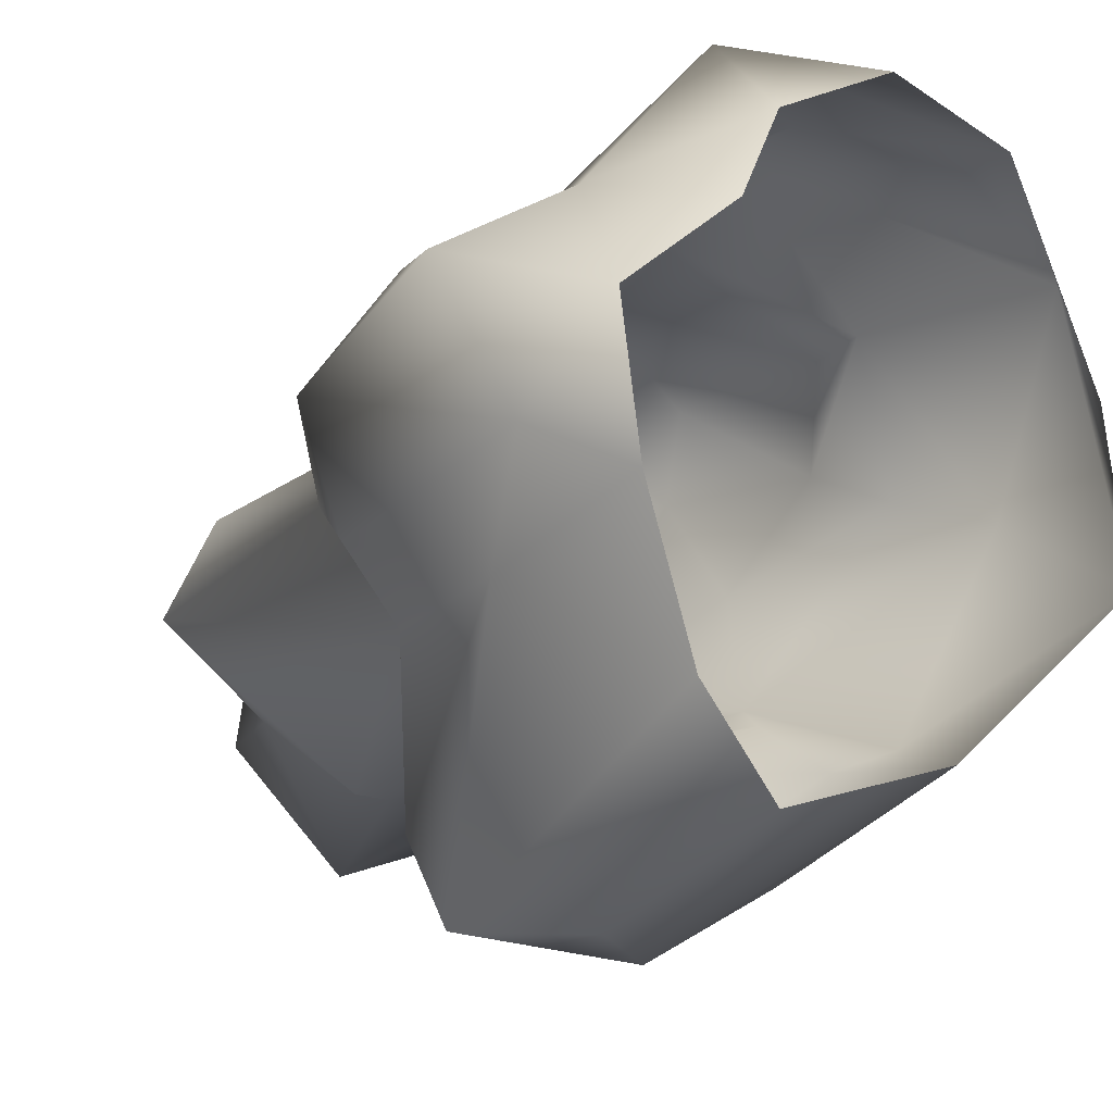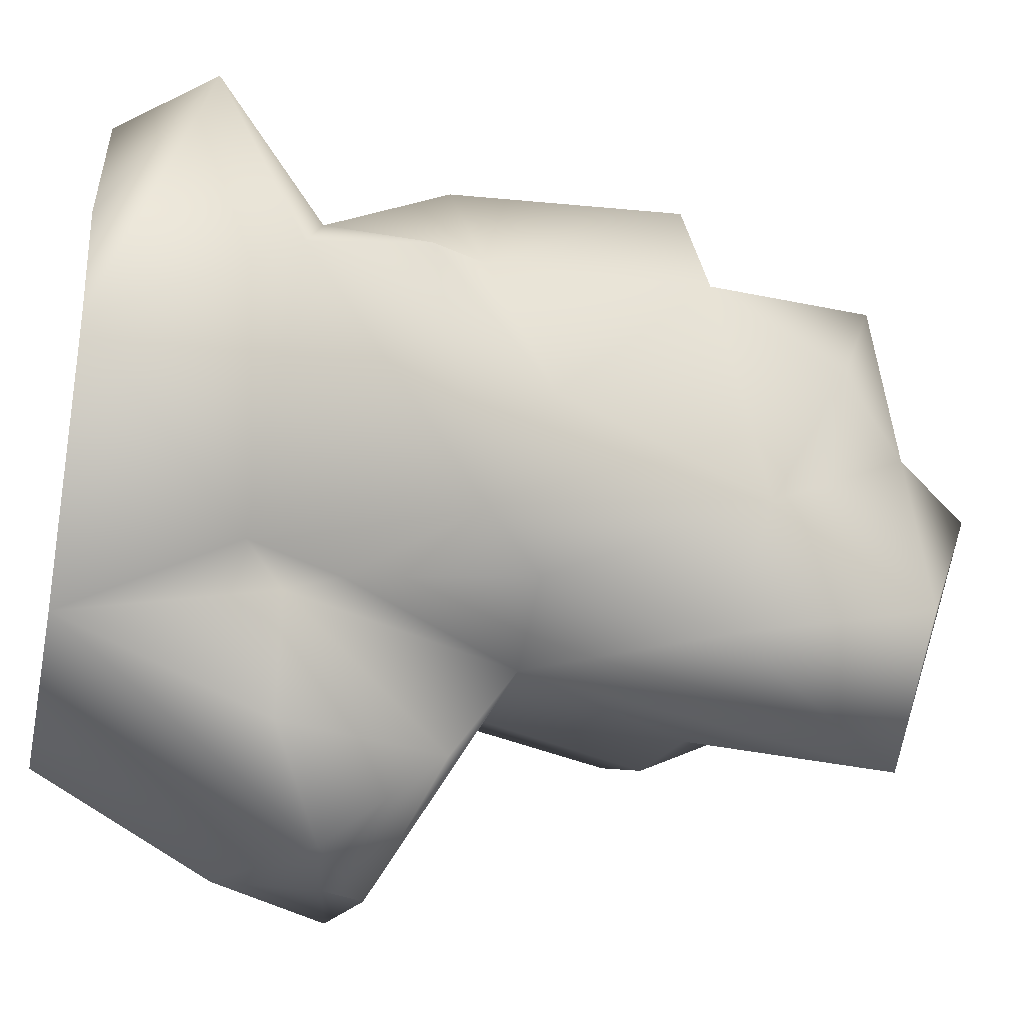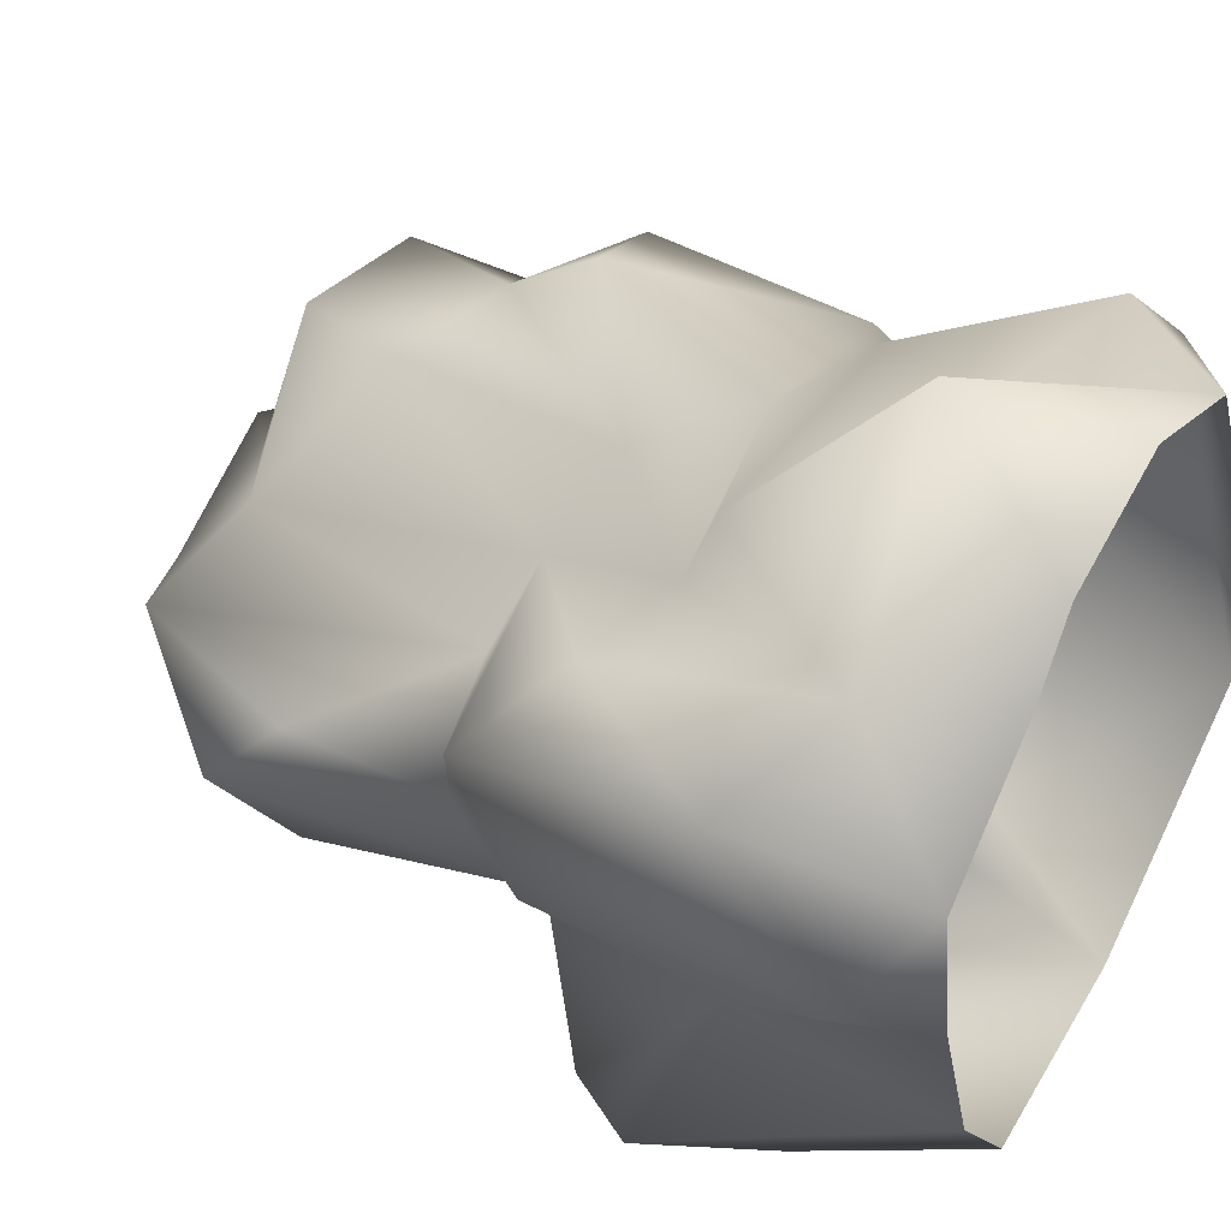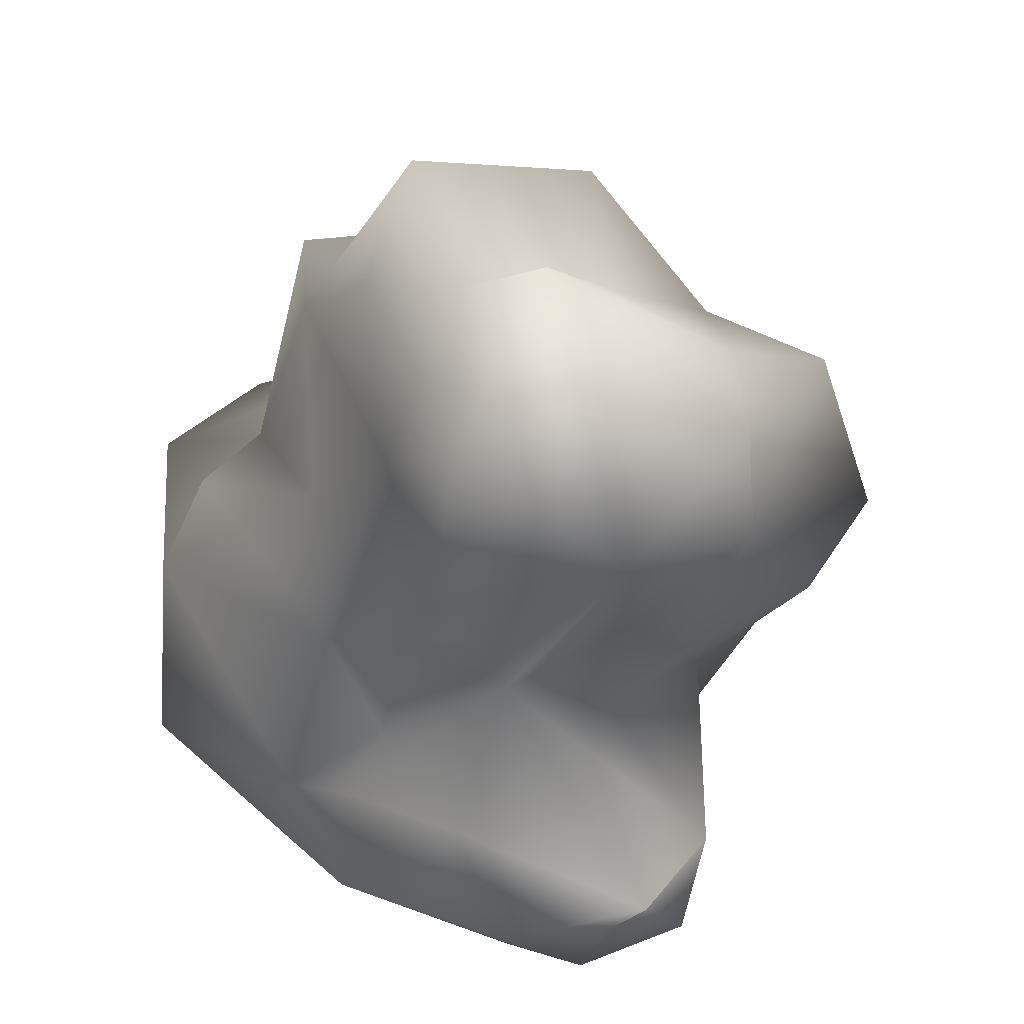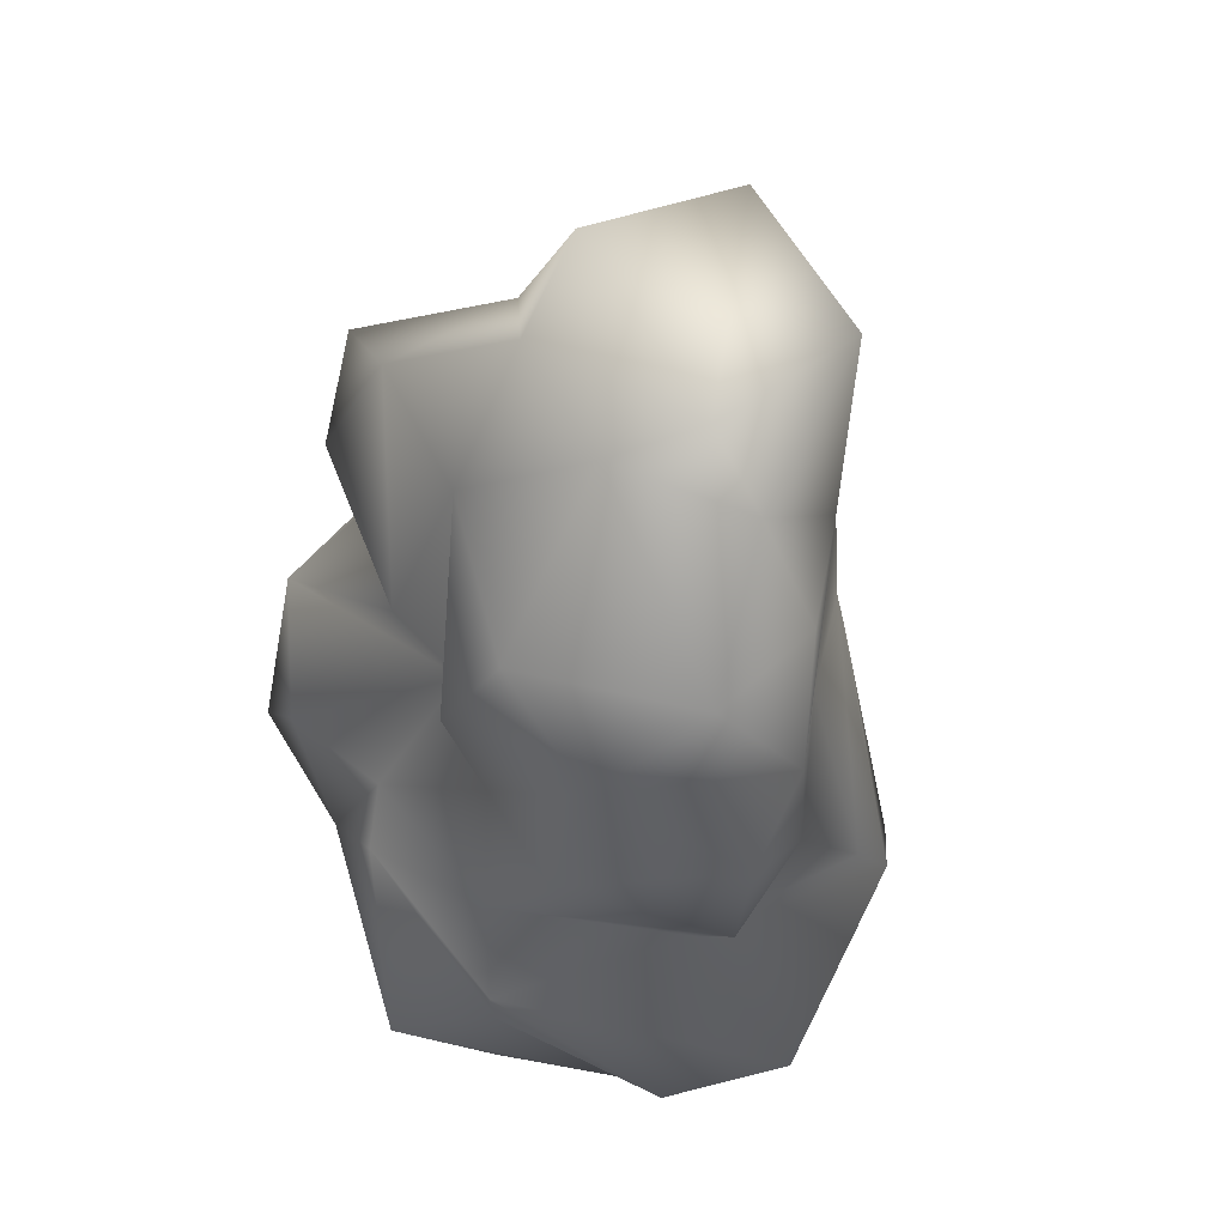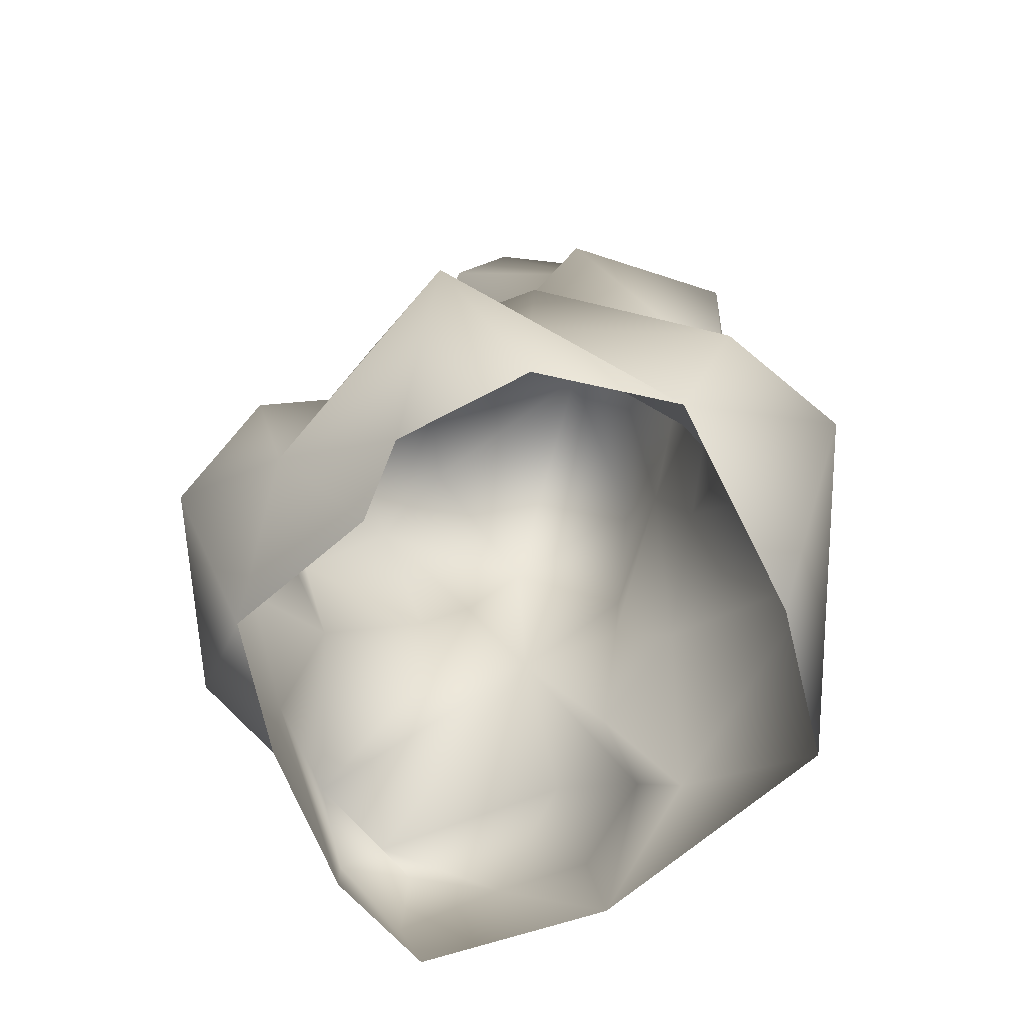
<metadata>
{"format":"obj","ext":"obj","renderer":"f3d","projection":"perspective","resolution":1024,"background":"white","views":[{"elev":-12.8,"azim":-35.0,"up":"+Z"},{"elev":-38.3,"azim":79.4,"up":"+Z"},{"elev":39.3,"azim":-56.9,"up":"+Z"},{"elev":-29.2,"azim":166.0,"up":"+Z"},{"elev":67.1,"azim":27.1,"up":"+Y"},{"elev":-65.8,"azim":2.6,"up":"+Y"}]}
</metadata>
<code>
v 1.616 3.193 -2.161
v 3.132 1.194 -0.4922
v 2.898 2.426 -0.06586
v 1.57 0.9518 -2.827
v 2.834 -0.7443 -1.513
v 3.1 0.2564 1.607
v 0.6837 -0.7535 -3.245
v 1.677 1.475 1.173
v 0.2148 1.547 2.679
v 2.501 -0.7969 0.1322
v 1.557 -0.7498 2.279
v 2.075 0.3481 2.535
v 0.1631 0.5777 2.624
v -0.6811 0.63 3.232
v -1.515 1.969 1.959
v -2.361 0.3009 1.47
v -1.118 -0.7969 2.068
v 0.1584 -0.7991 2.686
v 1.109 1.354 -3.025
v -0.1266 2.326 2.047
v -1.482 -0.7449 1.236
v 2.209 2.682 1.311
v 0.6937 4.484 2.159
v 2.318 5.043 1.361
v 0.7401 5.446 1.525
v -0.4546 3.485 1.319
v -1.727 2.148 1.369
v 2.386 3.028 0.2426
v -0.695 5.635 1.547
v 2.321 5.309 0.3931
v 1.648 7.172 0.9307
v 2.002 6.733 -0.2961
v -0.1712 6.936 1.305
v -0.1711 7.583 -0.5061
v -1.344 6.763 -0.0209
v -1.151 3.823 0.5197
v -1.727 2.148 1.369
v -1.239 7.767 -1.128
v -2.361 7.153 -0.6547
v -1.863 6.339 -2.169
v -3.226 5.896 -1.376
v -1.225 8.098 -2.135
v -0.2105 7.635 -3.465
v -3.092 5.123 -0.5469
v -2.084 3.742 0.1901
v -2.898 3.555 -0.7048
v -3.294 3.306 0.2005
v -2.376 3.013 -1.851
v -2.783 2.409 1.222
v -3.472 0.8788 0.8497
v -3.261 -0.126 -0.8065
v -3.124 2.764 -1.206
v -2.701 1.088 -1.75
v -2.771 -0.8007 0.2292
v -2.551 -0.7936 -1.213
v -2.361 0.3009 1.47
v -1.482 -0.7449 1.236
v -1.191 3.621 -2.698
v -1.413 5.337 -2.959
v -2.801 5.251 -2.063
v -0.8346 5.658 -2.933
v -0.0968 3.806 -2.806
v -0.0968 3.806 -2.806
v 0.7788 1.943 -2.551
v 0.9853 3.829 -2.437
v 1.602 6.013 -1.667
v 1.921 3.803 -0.8966
v 1.084 5.665 -2.941
v -0.2105 7.635 -3.465
v 1.294 7.676 -2.547
v 1.273 7.509 -0.6821
v 1.648 7.172 0.9307
v -2.376 3.013 -1.851
v -2.701 1.088 -1.75
v -2.522 2.636 -3.706
v -2.347 2.257 -4.539
v -2.026 -0.7851 -2.788
v -1.243 -0.796 -3.761
v -2.551 -0.7936 -1.213
v -1.595 1.055 -4.617
v -0.5128 1.97 -4.755
v 0.6837 -0.7535 -3.245
v 0.5174 1.41 -4.072
v 1.109 1.354 -3.025
v 0.2228 3.087 -4.087
v -0.0968 3.806 -2.806
v -1.873 2.583 -4.52
v -0.0968 3.806 -2.806
v -2.522 2.636 -3.706
v -1.541 2.131 -4.634
v -1.191 3.621 -2.698
v -2.376 3.013 -1.851
v 0.7788 1.943 -2.551
v -1.873 2.583 -4.52
v 1.648 7.172 0.9307
v 1.273 7.509 -0.6821
v 0.6616 8.327 -0.8944
v 1.294 7.676 -2.547
v -0.2105 7.635 -3.465
v -1.225 8.098 -2.135
g Rock7_1366_312
f 1 3 2
f 4 1 2
f 4 2 5
f 2 6 5
f 4 5 7
f 8 6 2
f 8 2 3
f 8 9 6
f 6 10 5
f 11 10 6
f 6 12 11
f 12 6 9
f 13 11 12
f 9 13 12
f 14 11 13
f 15 14 13
f 15 13 9
f 14 15 16
f 14 16 17
f 14 17 18
f 14 18 11
f 19 4 7
f 9 8 20
f 15 9 20
f 16 21 17
f 20 8 22
f 23 20 22
f 24 23 22
f 25 23 24
f 23 25 26
f 26 20 23
f 20 26 27
f 16 15 27
f 15 20 27
f 24 22 28
f 25 29 26
f 30 24 28
f 30 25 24
f 31 25 30
f 32 31 30
f 25 31 33
f 33 29 25
f 31 34 33
f 34 35 33
f 29 33 35
f 35 36 29
f 29 36 26
f 26 36 37
f 35 34 38
f 39 35 38
f 38 40 39
f 39 40 41
f 38 42 40
f 42 43 40
f 44 39 41
f 45 39 44
f 35 39 45
f 36 35 45
f 45 44 46
f 41 46 44
f 46 47 45
f 36 45 47
f 41 48 46
f 49 36 47
f 37 36 49
f 49 47 50
f 50 47 51
f 51 47 52
f 52 46 48
f 46 52 47
f 53 52 48
f 51 52 53
f 54 50 51
f 54 51 55
f 51 53 55
f 49 50 56
f 56 50 54
f 57 56 54
f 37 49 56
f 58 48 59
f 59 48 60
f 60 40 59
f 59 40 61
f 59 61 58
f 40 43 61
f 62 61 43
f 58 61 62
f 60 41 40
f 48 41 60
f 63 65 64
f 65 1 64
f 65 66 1
f 1 66 67
f 67 66 30
f 65 68 66
f 63 68 65
f 69 68 63
f 70 68 69
f 68 70 66
f 64 1 4
f 71 66 70
f 66 32 30
f 66 71 32
f 72 32 71
f 1 67 3
f 64 4 19
f 67 30 28
f 28 3 67
f 3 28 8
f 8 28 22
f 73 75 74
f 76 74 75
f 77 74 76
f 78 77 76
f 79 74 77
f 76 80 78
f 80 81 78
f 78 81 82
f 83 82 81
f 82 83 84
f 83 85 84
f 81 85 83
f 86 84 85
f 81 87 85
f 85 87 88
f 87 89 88
f 81 90 87
f 80 90 81
f 80 76 90
f 88 89 91
f 91 89 92
f 86 93 84
f 90 76 94
f 89 94 76
f 95 96 34
f 97 34 96
f 97 96 98
f 97 98 99
f 99 100 97
f 100 38 97
f 34 97 38

</code>
